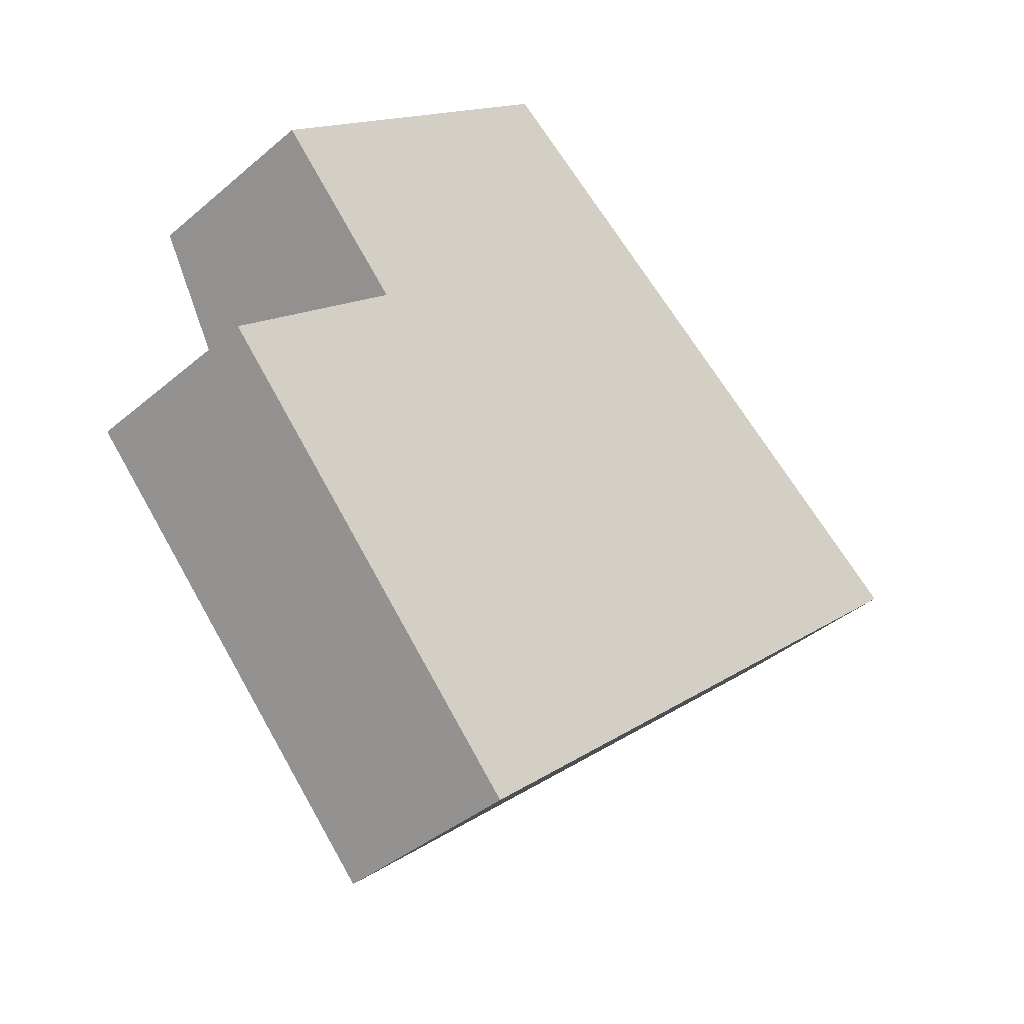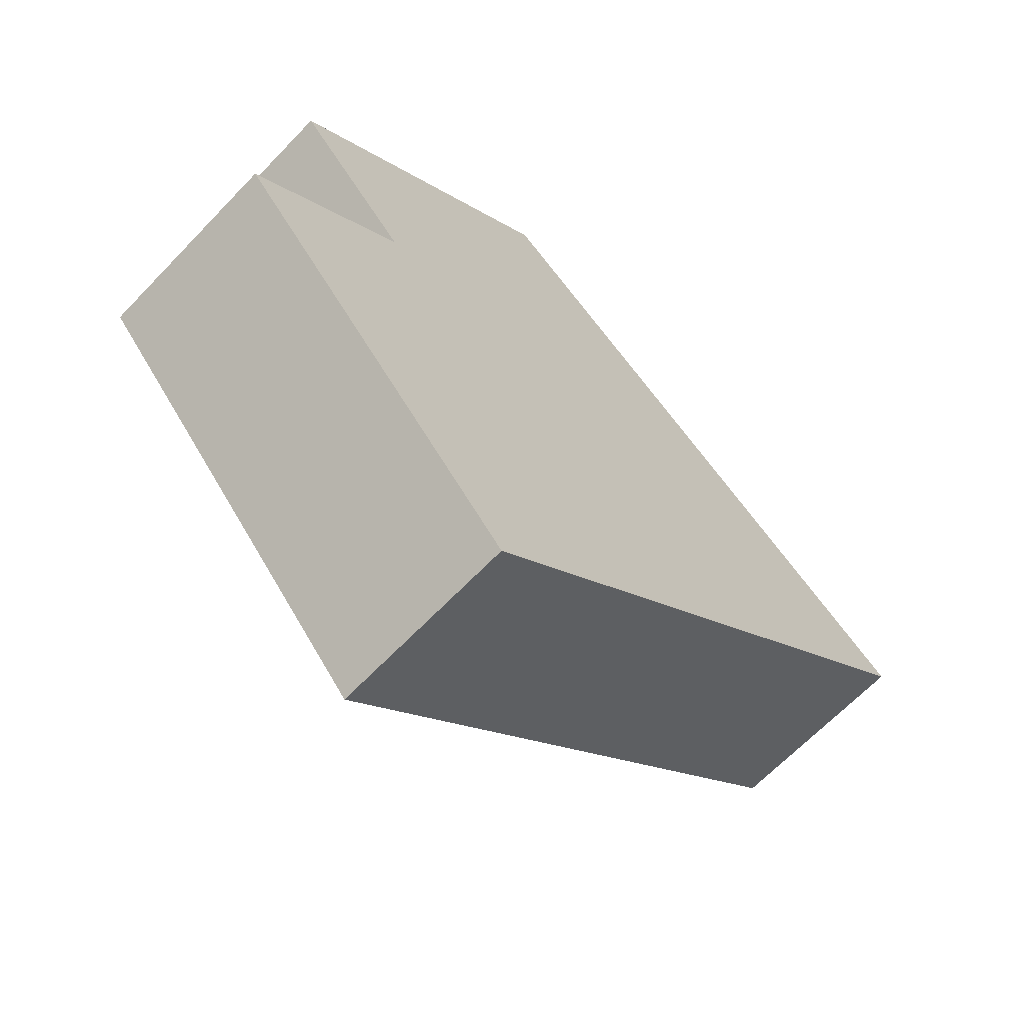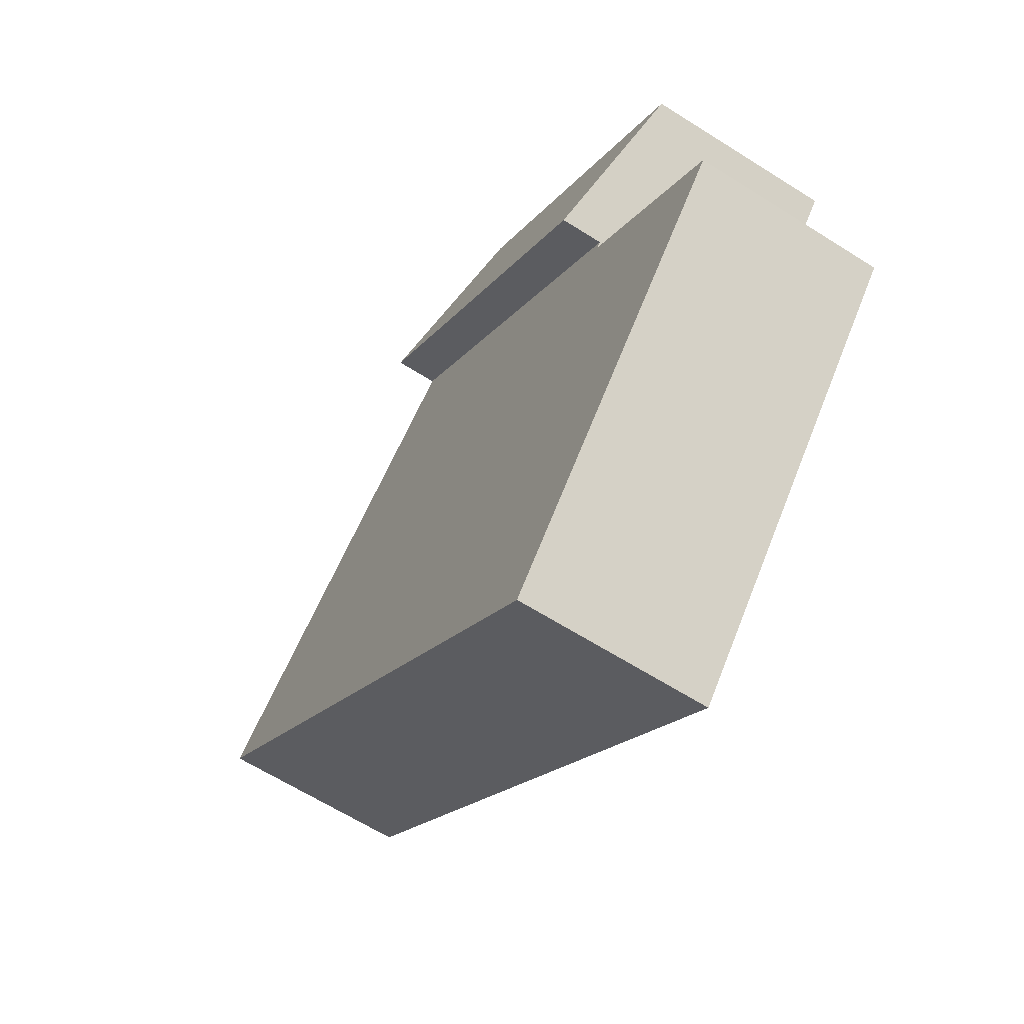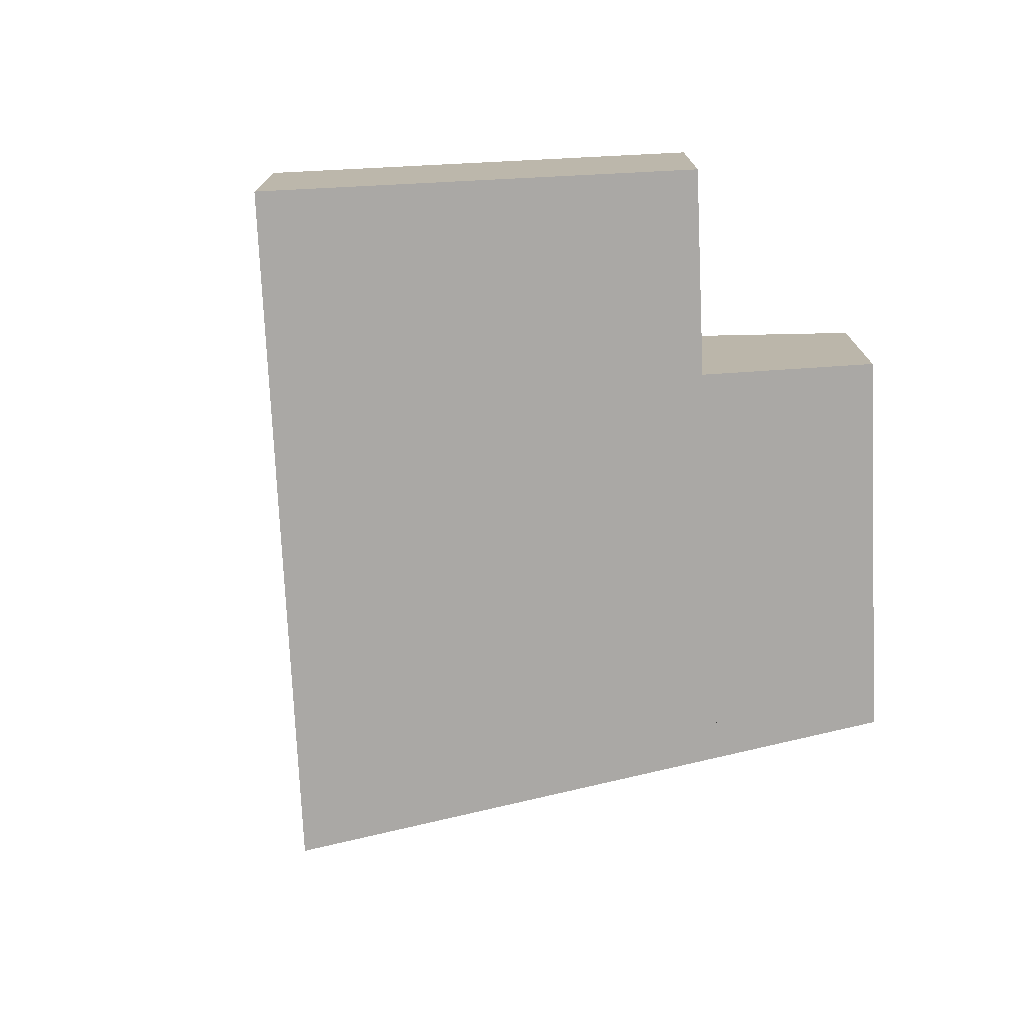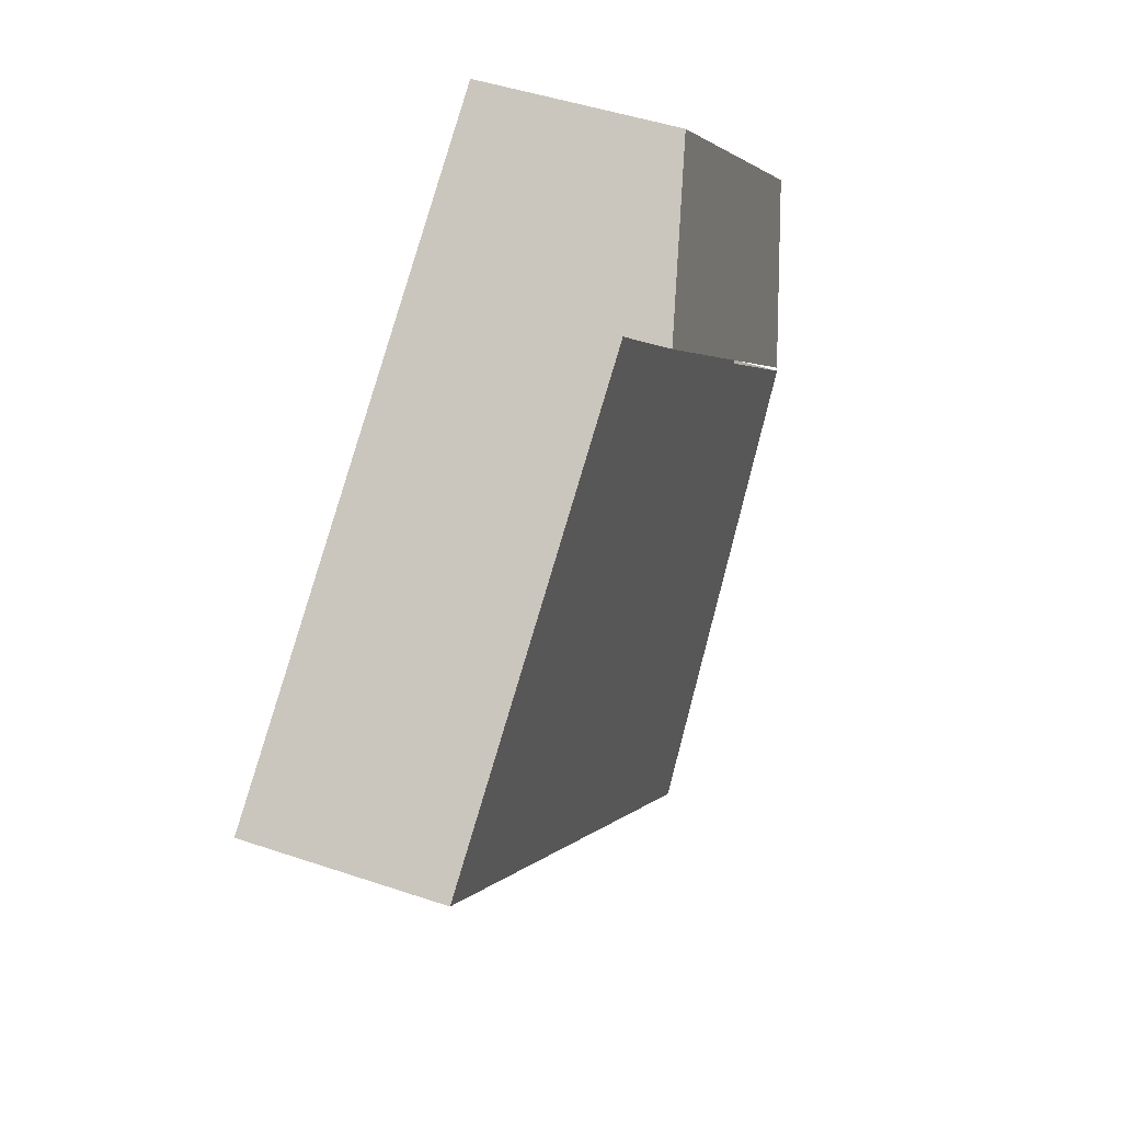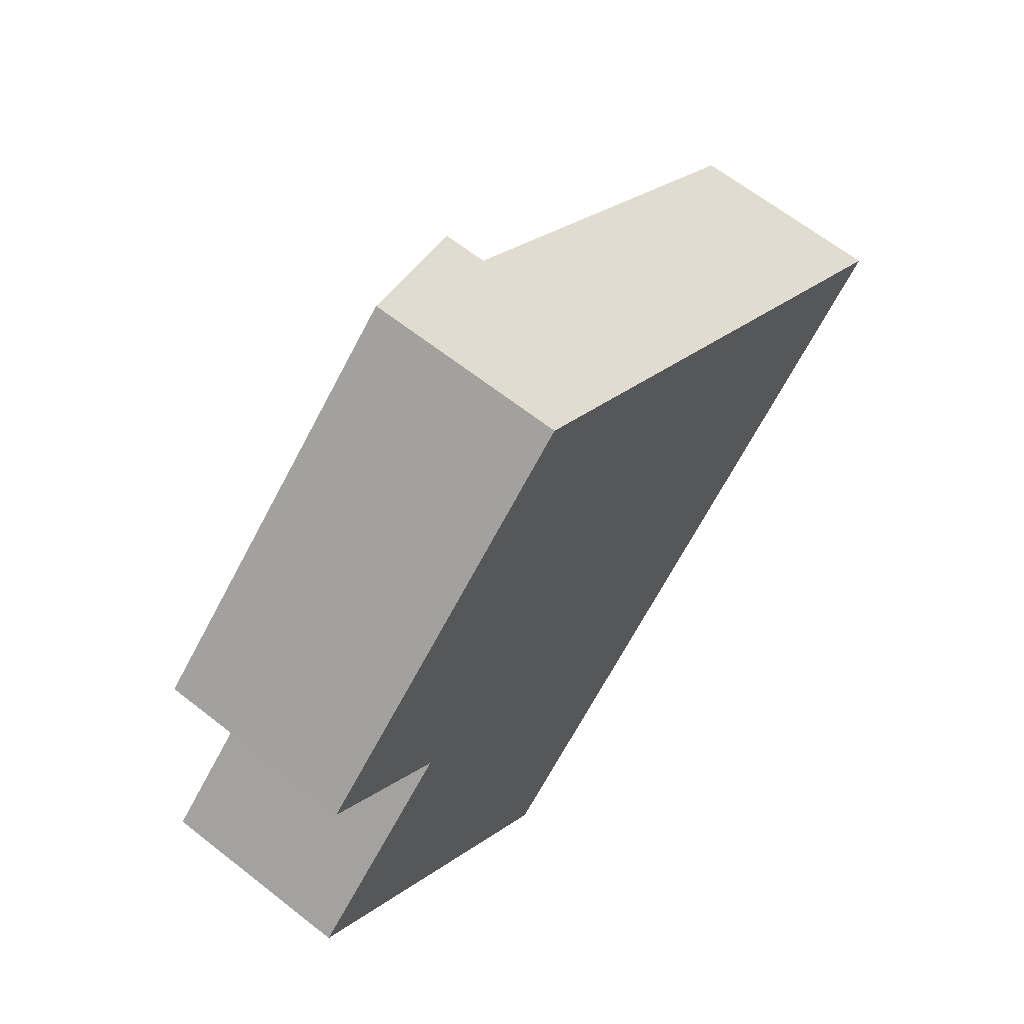
<metadata>
{"format":"obj","ext":"obj","renderer":"f3d","projection":"perspective","resolution":1024,"background":"white","views":[{"elev":-38.9,"azim":-43.2,"up":"+Z"},{"elev":-65.5,"azim":-43.7,"up":"+Z"},{"elev":-63.4,"azim":-122.7,"up":"+Z"},{"elev":-75.2,"azim":-129.1,"up":"+Y"},{"elev":45.9,"azim":111.3,"up":"+Z"},{"elev":64.1,"azim":-51.5,"up":"+Z"}]}
</metadata>
<code>
v  2.414 3.545 2.281
v  5.214 2.896 8.363
v  7.382 3.545 6.715
v  0.6 2.897 4.24
v  0.6 -2.596e-16 4.24
v  5.214 -5.121e-16 8.363
v  7.382 -4.112e-16 6.715
v  2.414 -1.397e-16 2.281
v  0 2.901 1.776e-16
v  7.735 2.901 -2.559
v  4.72 2.901 -5.25
v  13.18 2.901 2.304
v  2.011 2.901 1.792
v  2.48 2.901 2.21
v  7.382 2.901 6.715
v  2.414 2.901 2.281
v  2.48 -1.353e-16 2.21
v  2.011 -1.097e-16 1.792
v  0 0 0
v  4.72 3.215e-16 -5.25
v  13.18 -1.411e-16 2.304
v  7.735 1.567e-16 -2.559
g defaultobject
f 1 2 3
f 2 1 4
f 5 2 4
f 2 5 6
f 2 7 3
f 7 2 6
f 7 1 3
f 1 7 8
f 8 4 1
f 4 8 5
f 8 6 5
f 6 8 7
f 9 10 11
f 10 9 12
f 12 9 13
f 12 13 14
f 12 14 15
f 15 14 16
f 13 17 14
f 17 13 9
f 17 9 18
f 18 9 19
f 8 15 16
f 15 8 7
f 17 16 14
f 16 17 8
f 20 9 11
f 9 20 19
f 7 12 15
f 12 7 21
f 21 10 12
f 10 21 22
f 10 22 11
f 11 22 20
f 8 21 7
f 21 8 17
f 21 17 18
f 21 18 19
f 21 19 22
f 22 19 20

</code>
